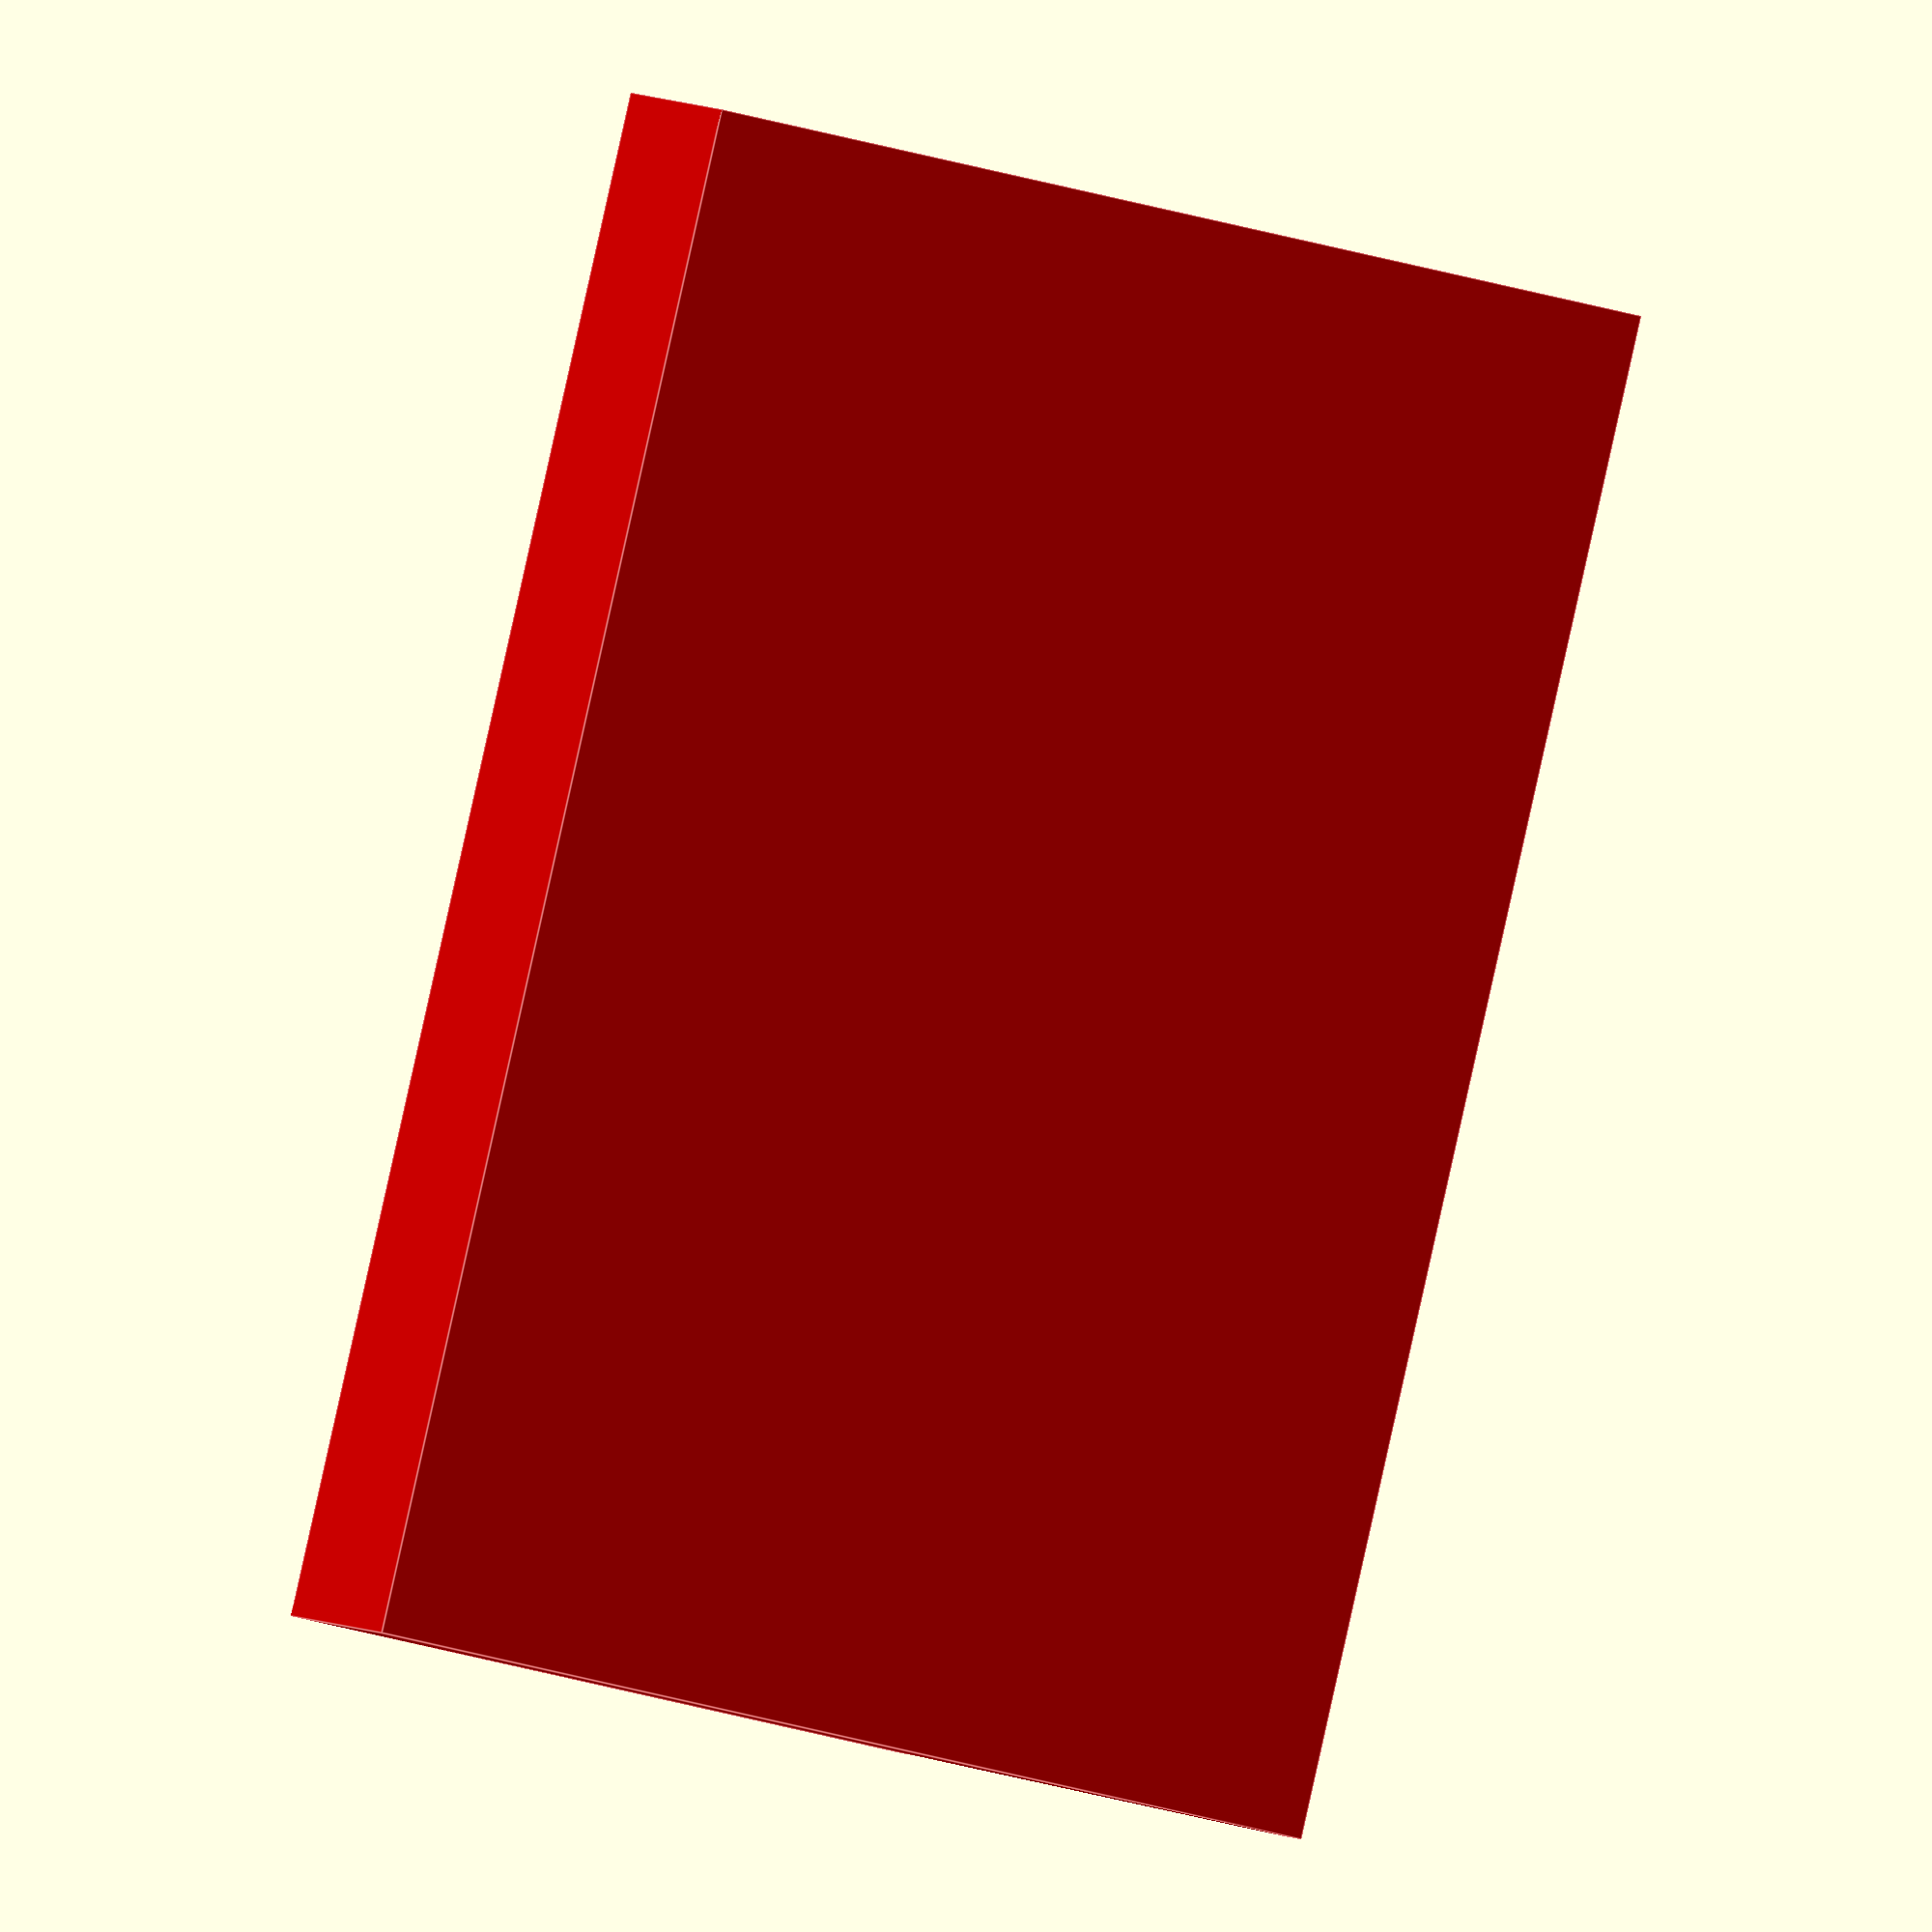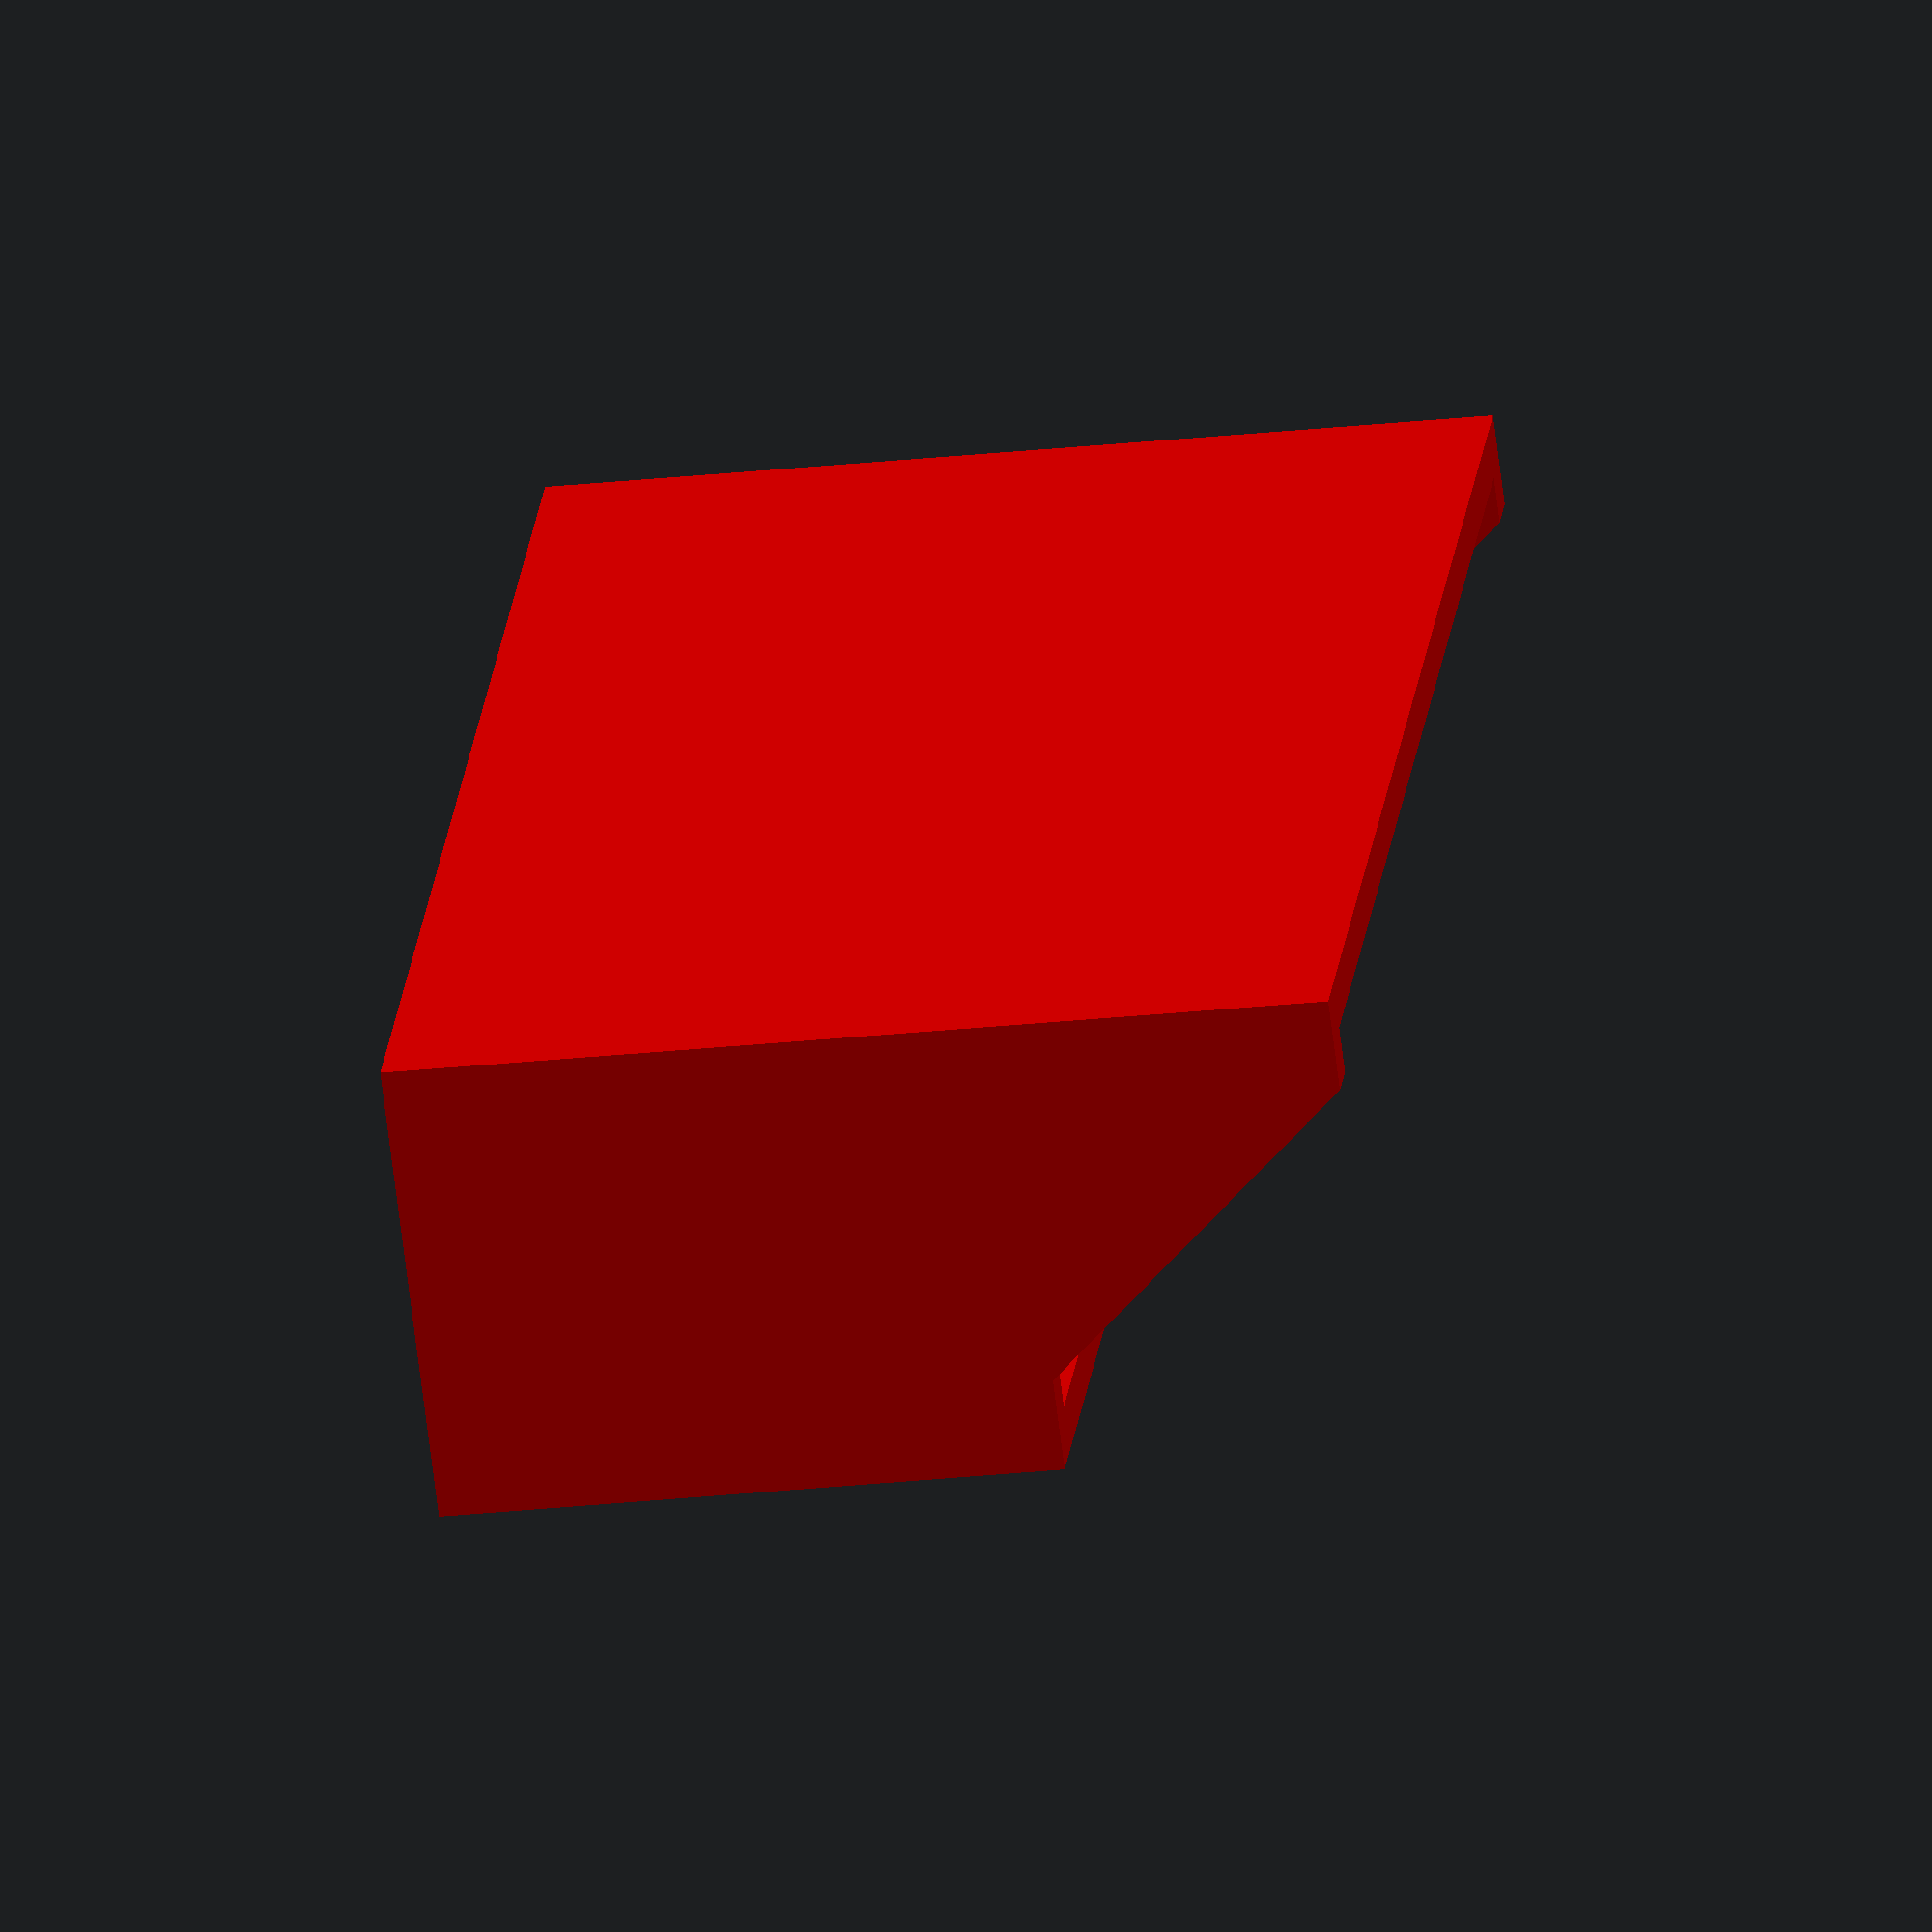
<openscad>
/*
 * Author:  Mark Hanford
 * License: Creative Commons Attribution-ShareAlike 3.0 Unported License
 *          see http://creativecommons.org/licenses/by-sa/3.0/
 * URL:     http://www.thingiverse.com/thing:172682
 */

/* [Common] */

// width of a single card
card_width = 57;

// thickness of a single card
card_thickness = 0.3;

// height of a single card
card_height = 80;

// number of cards
number_of_cards = 40;


/* [Advanced] */

// size of the front step
front_lip = 4;

// size of the back step
back_lip = 4;

// thickness of the walls of the stand
wall_thickness = 2;

// extra space around the cards
gap = 2;


/* [Hidden] */

// Show the card deck?
showCards = false;

// Shortcut for wall_thickness
t=wall_thickness;


// Size of the actual stack of cards
stackSizeX = card_width;
stackSizeY = card_thickness * number_of_cards;
stackSizeZ = card_height;

// Calculate the major dimensions of the stand
standSizeX = stackSizeX + (t * 2) + (gap * 2);
standSizeY = stackSizeY + (t * 2) + (gap * 2);
standBackZ = stackSizeZ * 0.50;
standFrontZ = stackSizeZ * 0.33;


// The main body of the stand
module base()
{
	// Ensure that the slope doesn't cause strange artifacts on the edges
	_frontLip = max(front_lip, t);
	_backLip = max(back_lip, t);

	holeSizeX = stackSizeX + (gap * 2);
	holeSizeY = stackSizeY + (gap * 2);
	holeSizeZ = stackSizeZ;

	angle = atan((standBackZ - standFrontZ) / (standSizeY - _frontLip - _backLip));

	color([0.8, 0, 0])
	difference()
	{	
		cube([standSizeX, standSizeY, standBackZ]);

		// The main hole for the cards
		translate([t, t, t])
		{
			cube([holeSizeX, holeSizeY, holeSizeZ]);
		}

		// The former for the slope
		if (t + _frontLip + _backLip + t >= standSizeY)
		{
			echo("Not using a slope - not enough space");
		} else {
			translate([0, _frontLip, standFrontZ])
			rotate([angle, 0, 0])
			translate([-1, 0, 0])
			cube([standSizeX+2, 1000, 1000]);

			// The former to flatten the front
			translate([-1, -1, standFrontZ])
			cube([standSizeX+2, _frontLip+1, standBackZ-standFrontZ]);
		}

	}
}


module cards()
{
	color([0.9, 0.5, 0.1, 0.8])
	translate([t, t, t])
	translate([gap, gap, 0])
	cube([stackSizeX, stackSizeY, stackSizeZ]);
}


translate([-standSizeX*0.5, -standSizeY*0.5, 0])
union()
{
	base();

	if (showCards)
	{
		cards();
	}
}
</openscad>
<views>
elev=228.1 azim=41.1 roll=286.8 proj=o view=edges
elev=207.4 azim=130.8 roll=260.7 proj=o view=solid
</views>
